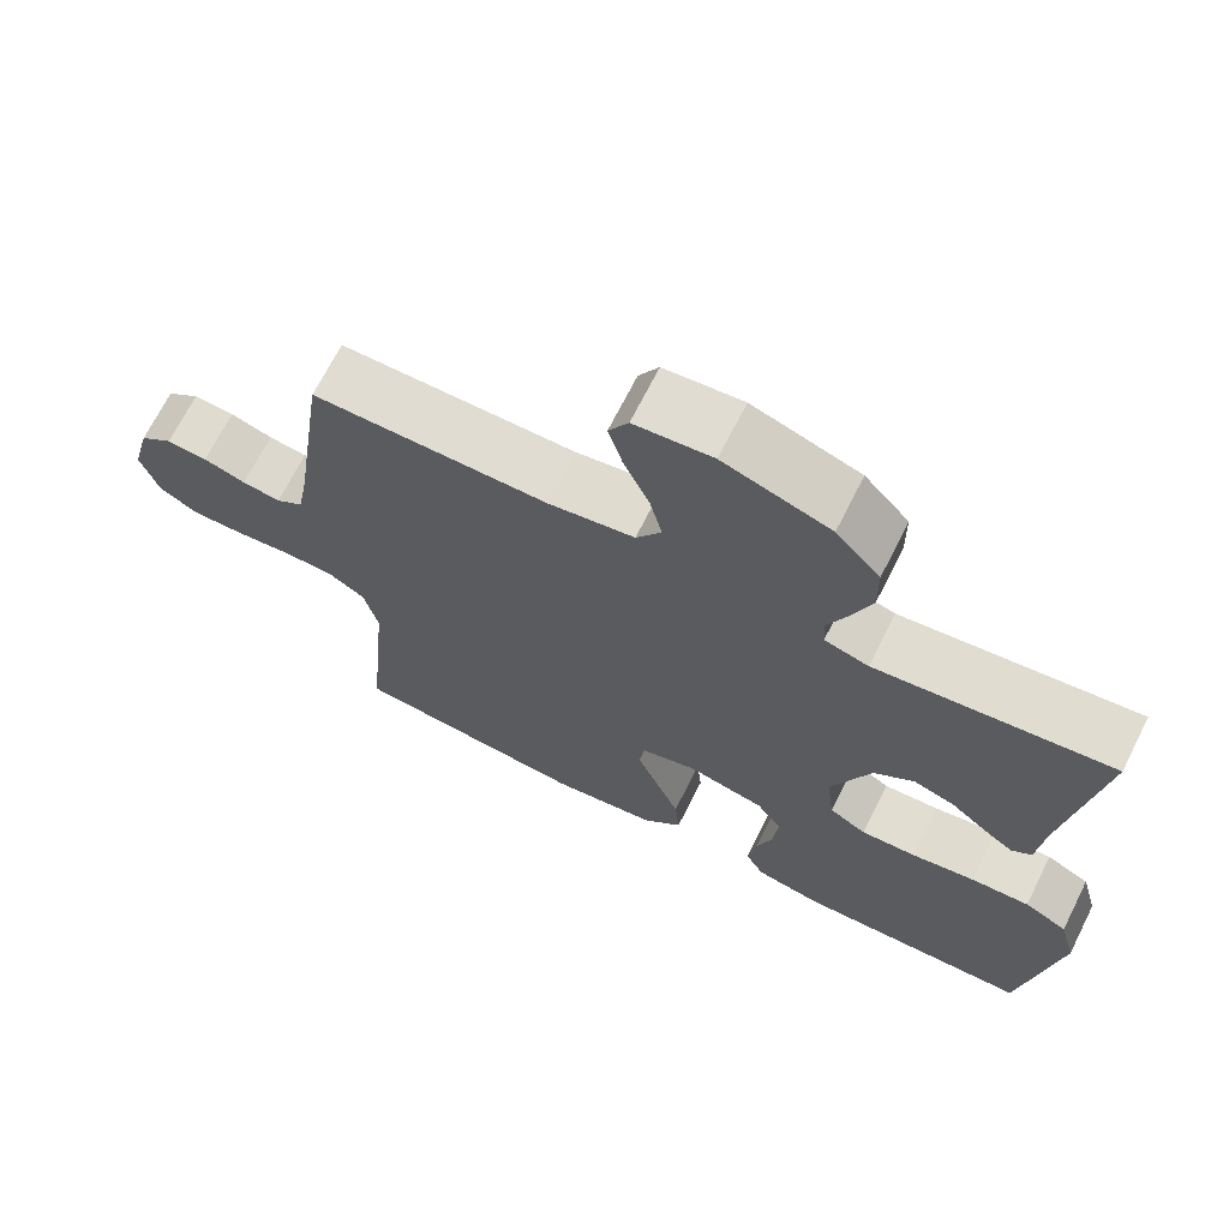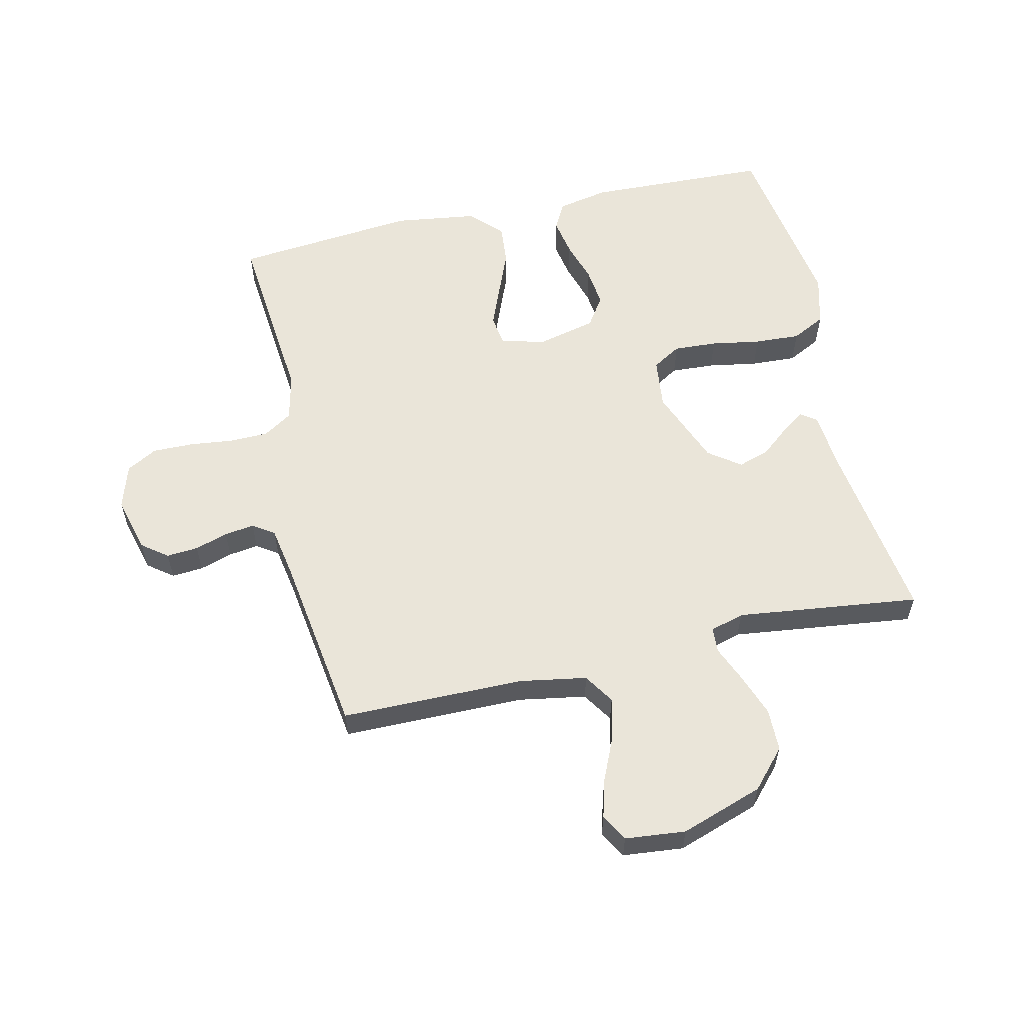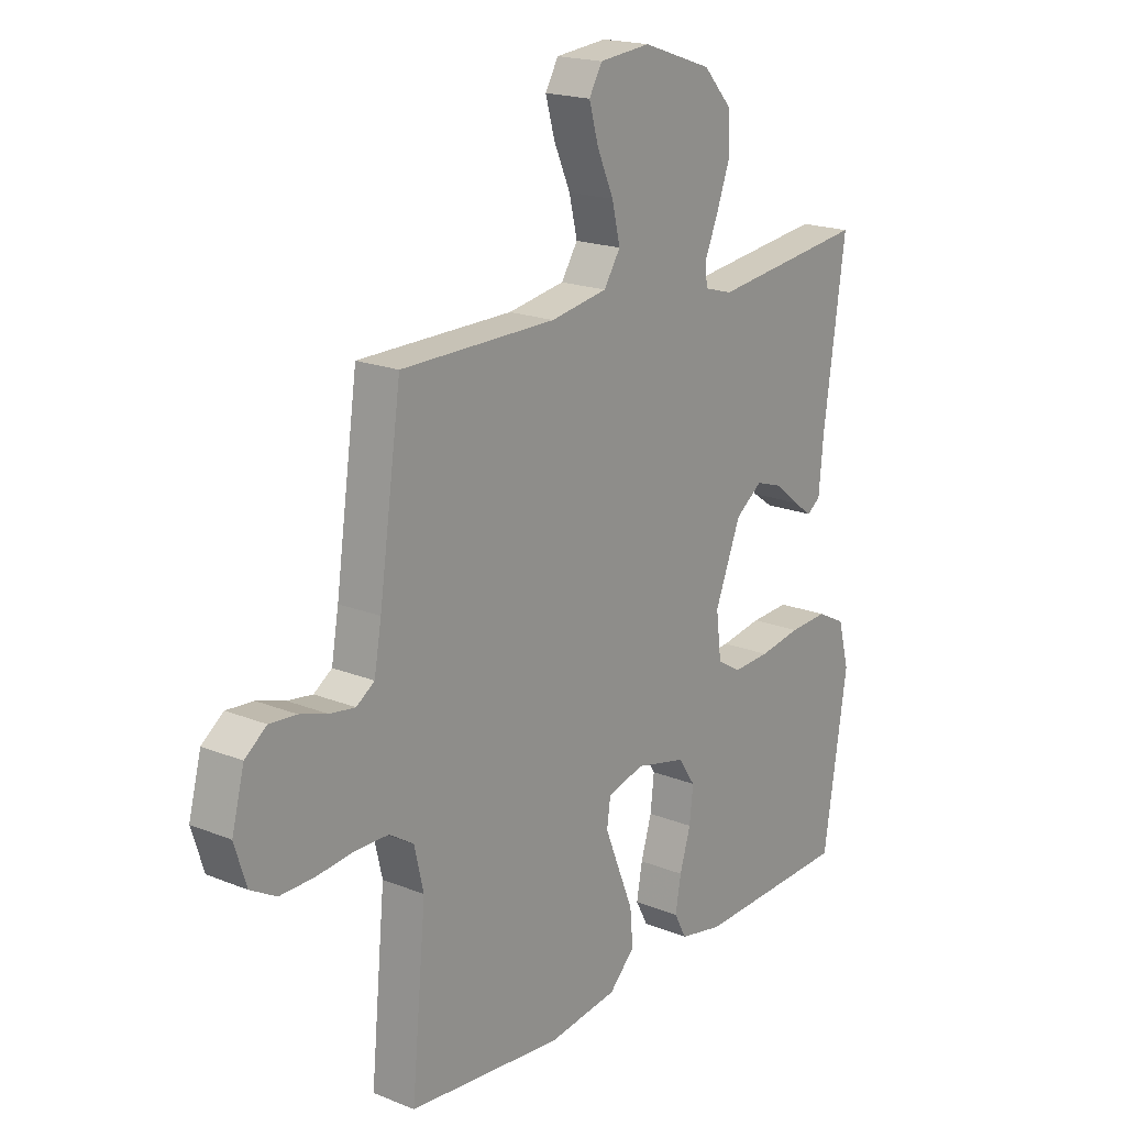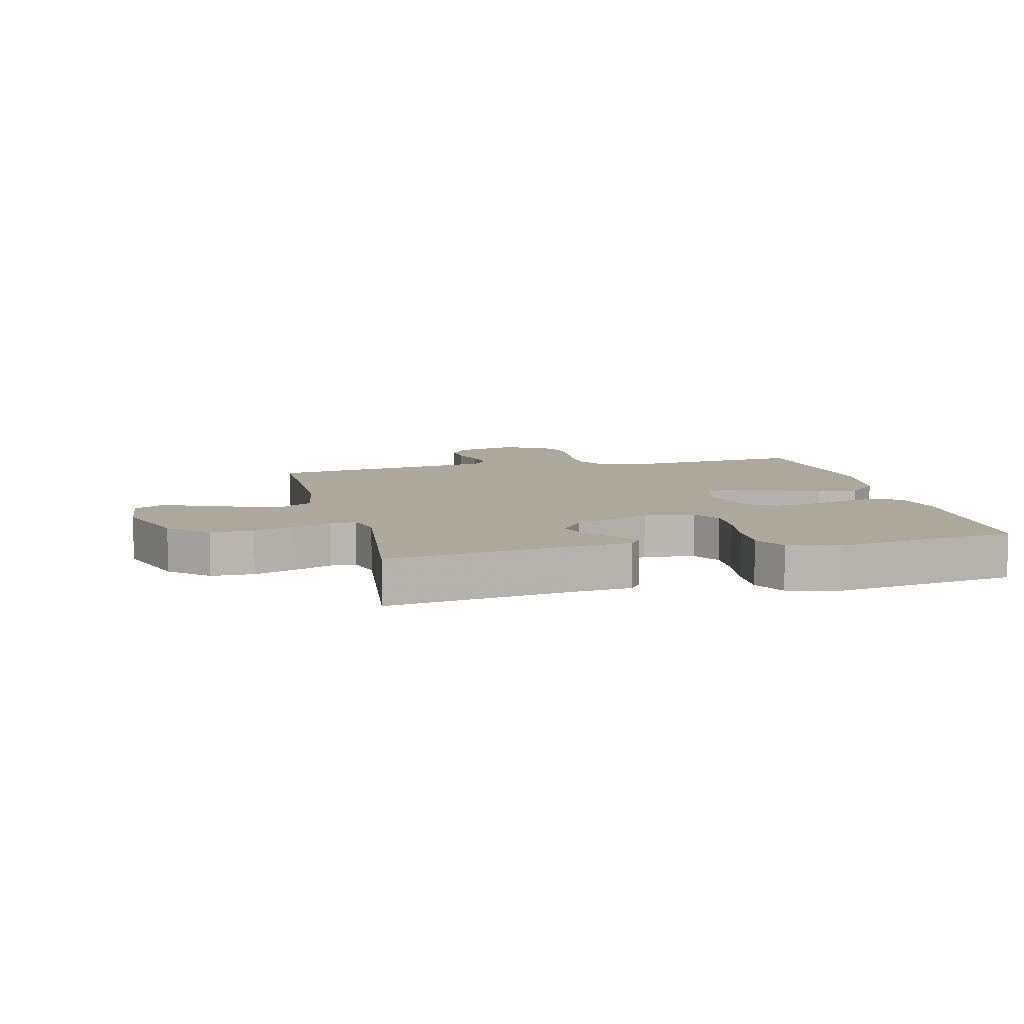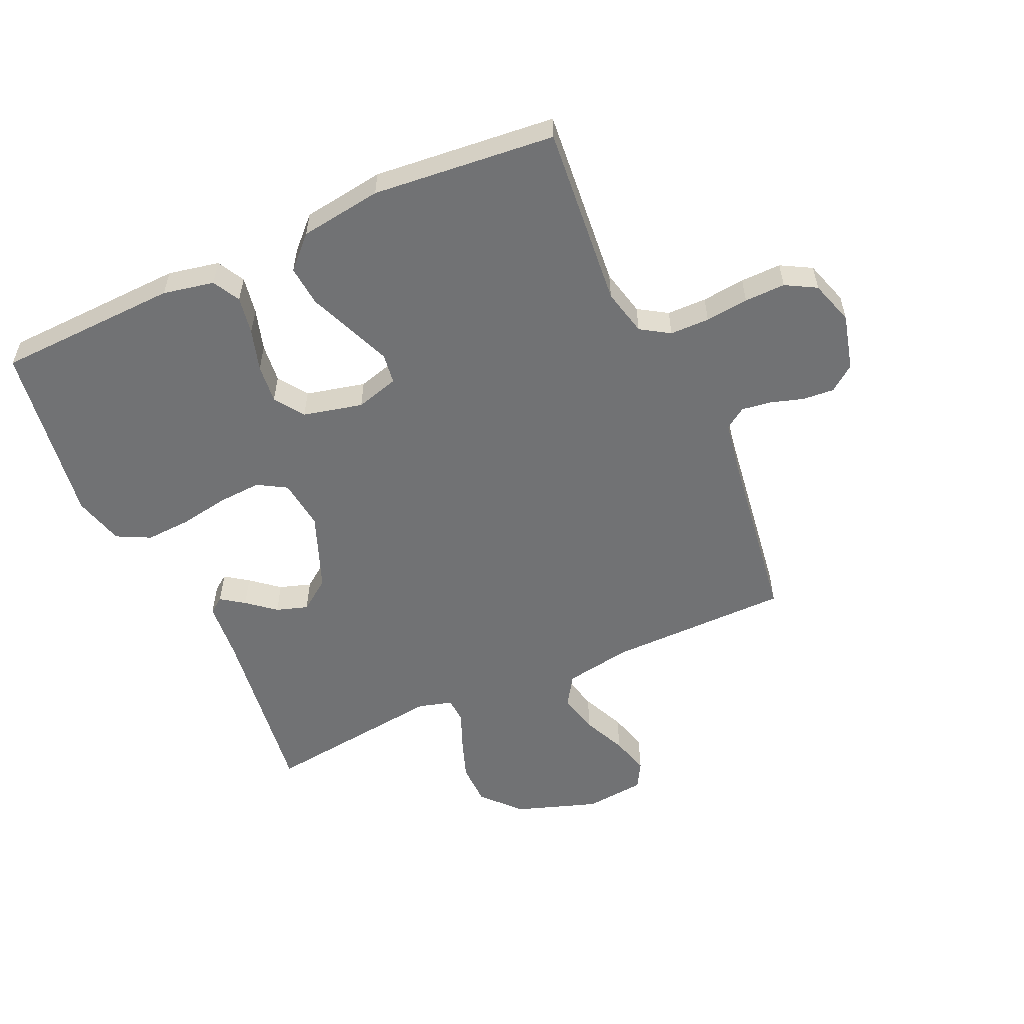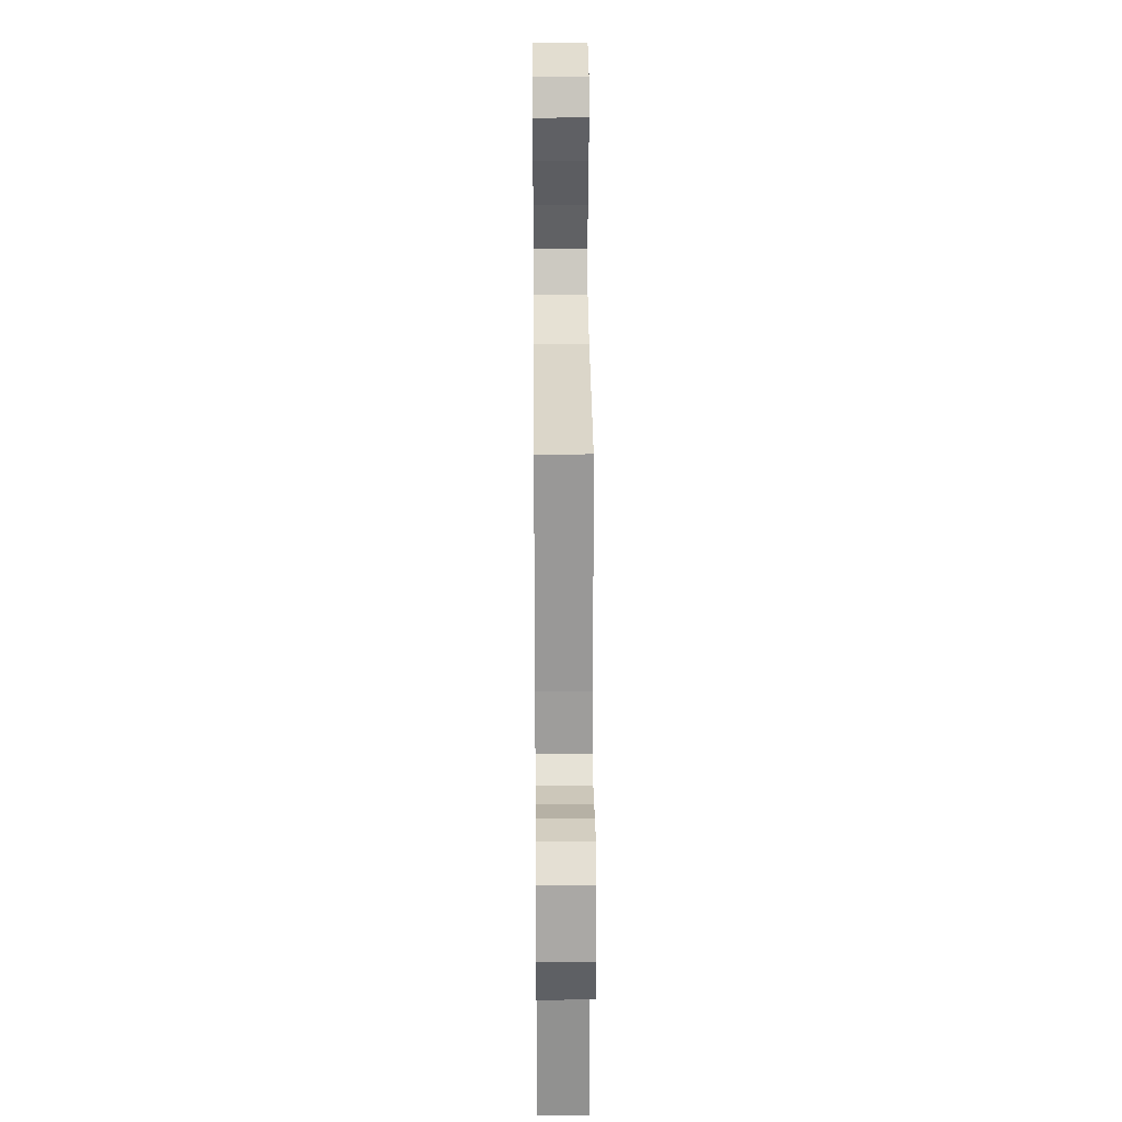
<metadata>
{"format":"obj","ext":"obj","renderer":"f3d","projection":"perspective","resolution":1024,"background":"white","views":[{"elev":69.1,"azim":26.7,"up":"+Z"},{"elev":58.1,"azim":-12.9,"up":"+Y"},{"elev":18.9,"azim":-52.5,"up":"+Z"},{"elev":8.5,"azim":76.3,"up":"+Y"},{"elev":-55.5,"azim":-155.6,"up":"+Y"},{"elev":29.5,"azim":-90.5,"up":"+Z"}]}
</metadata>
<code>
v -0.5 0.07 0.5
v -0.2 0.07 0.502
v -0.09 0.07 0.521
v -0.058 0.07 0.571
v -0.074 0.07 0.638
v -0.106 0.07 0.71
v -0.124 0.07 0.774
v -0.099 0.07 0.818
v 0 0.07 0.828
v 0.135 0.07 0.782
v 0.191 0.07 0.72
v 0.192 0.07 0.65
v 0.167 0.07 0.581
v 0.142 0.07 0.521
v 0.144 0.07 0.479
v 0.2 0.07 0.463
v 0.5 0.07 0.5
v 0.458 0.07 0.2
v 0.449 0.07 0.102
v 0.423 0.07 0.083
v 0.385 0.07 0.11
v 0.339 0.07 0.148
v 0.287 0.07 0.165
v 0.235 0.07 0.127
v 0.185 0.07 0
v 0.195 0.07 -0.083
v 0.242 0.07 -0.111
v 0.313 0.07 -0.107
v 0.394 0.07 -0.093
v 0.469 0.07 -0.089
v 0.524 0.07 -0.117
v 0.546 0.07 -0.2
v 0.5 0.07 -0.5
v 0.2 0.07 -0.511
v 0.116 0.07 -0.494
v 0.092 0.07 -0.449
v 0.103 0.07 -0.387
v 0.124 0.07 -0.318
v 0.131 0.07 -0.254
v 0.098 0.07 -0.205
v 0 0.07 -0.182
v -0.071 0.07 -0.202
v -0.078 0.07 -0.252
v -0.051 0.07 -0.319
v -0.021 0.07 -0.393
v -0.015 0.07 -0.46
v -0.065 0.07 -0.51
v -0.2 0.07 -0.529
v -0.5 0.07 -0.5
v -0.472 0.07 -0.2
v -0.49 0.07 -0.123
v -0.537 0.07 -0.093
v -0.602 0.07 -0.092
v -0.673 0.07 -0.1
v -0.74 0.07 -0.101
v -0.79 0.07 -0.073
v -0.813 0.07 0
v -0.789 0.07 0.092
v -0.747 0.07 0.124
v -0.695 0.07 0.12
v -0.641 0.07 0.103
v -0.592 0.07 0.096
v -0.557 0.07 0.12
v -0.543 0.07 0.2
v -0.5 0 0.5
v -0.2 0 0.502
v -0.09 0 0.521
v -0.058 0 0.571
v -0.074 0 0.638
v -0.106 0 0.71
v -0.124 0 0.774
v -0.099 0 0.818
v 0 0 0.828
v 0.135 0 0.782
v 0.191 0 0.72
v 0.192 0 0.65
v 0.167 0 0.581
v 0.142 0 0.521
v 0.144 0 0.479
v 0.2 0 0.463
v 0.5 0 0.5
v 0.458 0 0.2
v 0.449 0 0.102
v 0.423 0 0.083
v 0.385 0 0.11
v 0.339 0 0.148
v 0.287 0 0.165
v 0.235 0 0.127
v 0.185 0 0
v 0.195 0 -0.083
v 0.242 0 -0.111
v 0.313 0 -0.107
v 0.394 0 -0.093
v 0.469 0 -0.089
v 0.524 0 -0.117
v 0.546 0 -0.2
v 0.5 0 -0.5
v 0.2 0 -0.511
v 0.116 0 -0.494
v 0.092 0 -0.449
v 0.103 0 -0.387
v 0.124 0 -0.318
v 0.131 0 -0.254
v 0.098 0 -0.205
v 0 0 -0.182
v -0.071 0 -0.202
v -0.078 0 -0.252
v -0.051 0 -0.319
v -0.021 0 -0.393
v -0.015 0 -0.46
v -0.065 0 -0.51
v -0.2 0 -0.529
v -0.5 0 -0.5
v -0.472 0 -0.2
v -0.49 0 -0.123
v -0.537 0 -0.093
v -0.602 0 -0.092
v -0.673 0 -0.1
v -0.74 0 -0.101
v -0.79 0 -0.073
v -0.813 0 0
v -0.789 0 0.092
v -0.747 0 0.124
v -0.695 0 0.12
v -0.641 0 0.103
v -0.592 0 0.096
v -0.557 0 0.12
v -0.543 0 0.2
f 59 60 61
f 58 59 61
f 57 58 61
f 56 57 61
f 55 56 61
f 54 55 61
f 53 54 61
f 52 53 61 62
f 51 52 62 63
f 48 49 50
f 47 48 50
f 46 47 50
f 45 46 50
f 44 45 50
f 43 44 50 51
f 51 63 64
f 43 51 64
f 42 43 64
f 36 37 38
f 35 36 38
f 34 35 38
f 33 34 38
f 32 33 38
f 31 32 38
f 30 31 38
f 29 30 38
f 28 29 38
f 27 28 38 39
f 26 27 39 40
f 20 21 22
f 19 20 22
f 18 19 22
f 18 22 23
f 17 18 23
f 16 17 23
f 15 16 23 24
f 12 13 14
f 11 12 14
f 10 11 14
f 9 10 14
f 8 9 14
f 7 8 14
f 6 7 14
f 5 6 14
f 4 5 14 15
f 15 24 25
f 4 15 25
f 3 4 25
f 64 1 2
f 42 64 2
f 41 42 2
f 26 40 41
f 25 26 41
f 3 25 41
f 2 3 41
f 125 124 123
f 125 123 122
f 125 122 121
f 125 121 120
f 125 120 119
f 125 119 118
f 125 118 117
f 126 125 117 116
f 127 126 116 115
f 114 113 112
f 114 112 111
f 114 111 110
f 114 110 109
f 114 109 108
f 115 114 108 107
f 128 127 115
f 128 115 107
f 128 107 106
f 102 101 100
f 102 100 99
f 102 99 98
f 102 98 97
f 102 97 96
f 102 96 95
f 102 95 94
f 102 94 93
f 102 93 92
f 103 102 92 91
f 104 103 91 90
f 86 85 84
f 86 84 83
f 86 83 82
f 87 86 82
f 87 82 81
f 87 81 80
f 88 87 80 79
f 78 77 76
f 78 76 75
f 78 75 74
f 78 74 73
f 78 73 72
f 78 72 71
f 78 71 70
f 78 70 69
f 79 78 69 68
f 89 88 79
f 89 79 68
f 89 68 67
f 66 65 128
f 66 128 106
f 66 106 105
f 105 104 90
f 105 90 89
f 105 89 67
f 105 67 66
f 1 65 66 2
f 2 66 67 3
f 3 67 68 4
f 4 68 69 5
f 5 69 70 6
f 6 70 71 7
f 7 71 72 8
f 8 72 73 9
f 9 73 74 10
f 10 74 75 11
f 11 75 76 12
f 12 76 77 13
f 13 77 78 14
f 14 78 79 15
f 15 79 80 16
f 16 80 81 17
f 17 81 82 18
f 18 82 83 19
f 19 83 84 20
f 20 84 85 21
f 21 85 86 22
f 22 86 87 23
f 23 87 88 24
f 24 88 89 25
f 25 89 90 26
f 26 90 91 27
f 27 91 92 28
f 28 92 93 29
f 29 93 94 30
f 30 94 95 31
f 31 95 96 32
f 32 96 97 33
f 33 97 98 34
f 34 98 99 35
f 35 99 100 36
f 36 100 101 37
f 37 101 102 38
f 38 102 103 39
f 39 103 104 40
f 40 104 105 41
f 41 105 106 42
f 42 106 107 43
f 43 107 108 44
f 44 108 109 45
f 45 109 110 46
f 46 110 111 47
f 47 111 112 48
f 48 112 113 49
f 49 113 114 50
f 50 114 115 51
f 51 115 116 52
f 52 116 117 53
f 53 117 118 54
f 54 118 119 55
f 55 119 120 56
f 56 120 121 57
f 57 121 122 58
f 58 122 123 59
f 59 123 124 60
f 60 124 125 61
f 61 125 126 62
f 62 126 127 63
f 63 127 128 64
f 64 128 65 1

</code>
